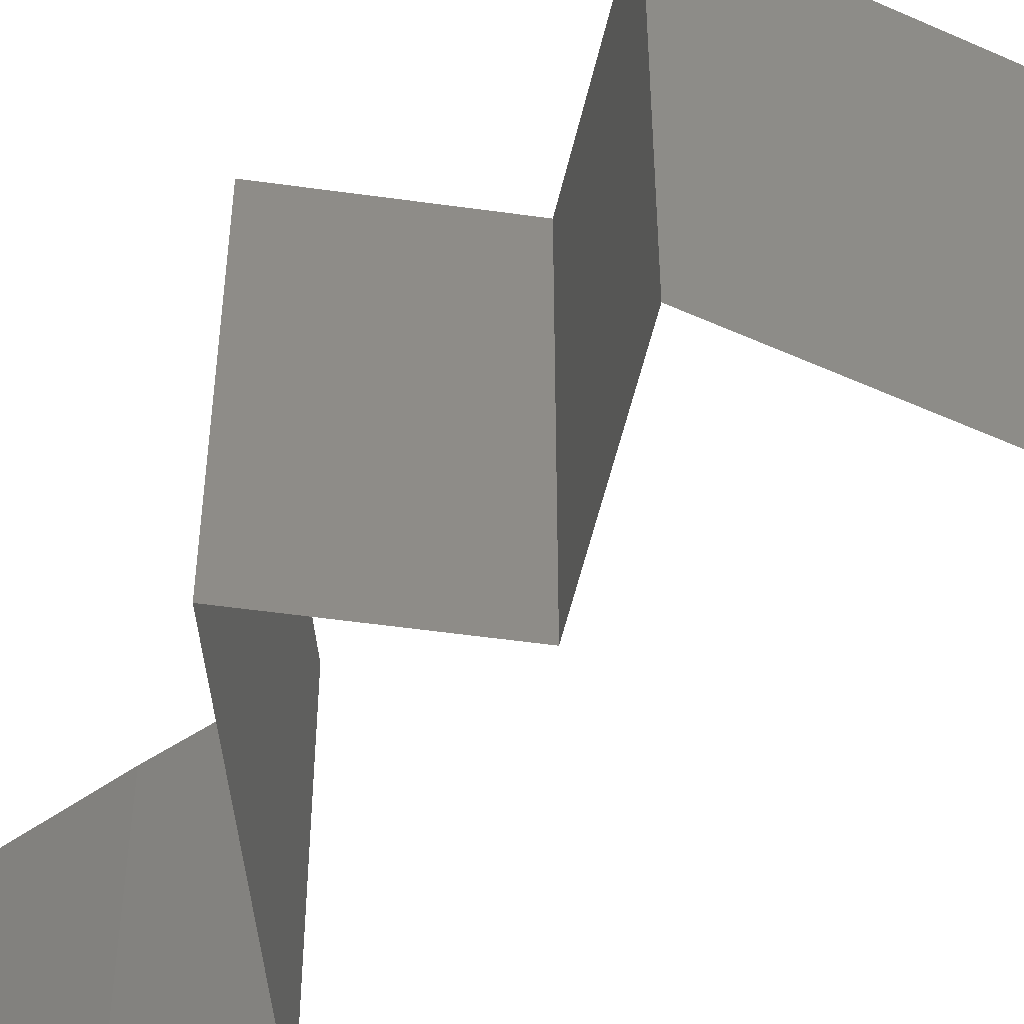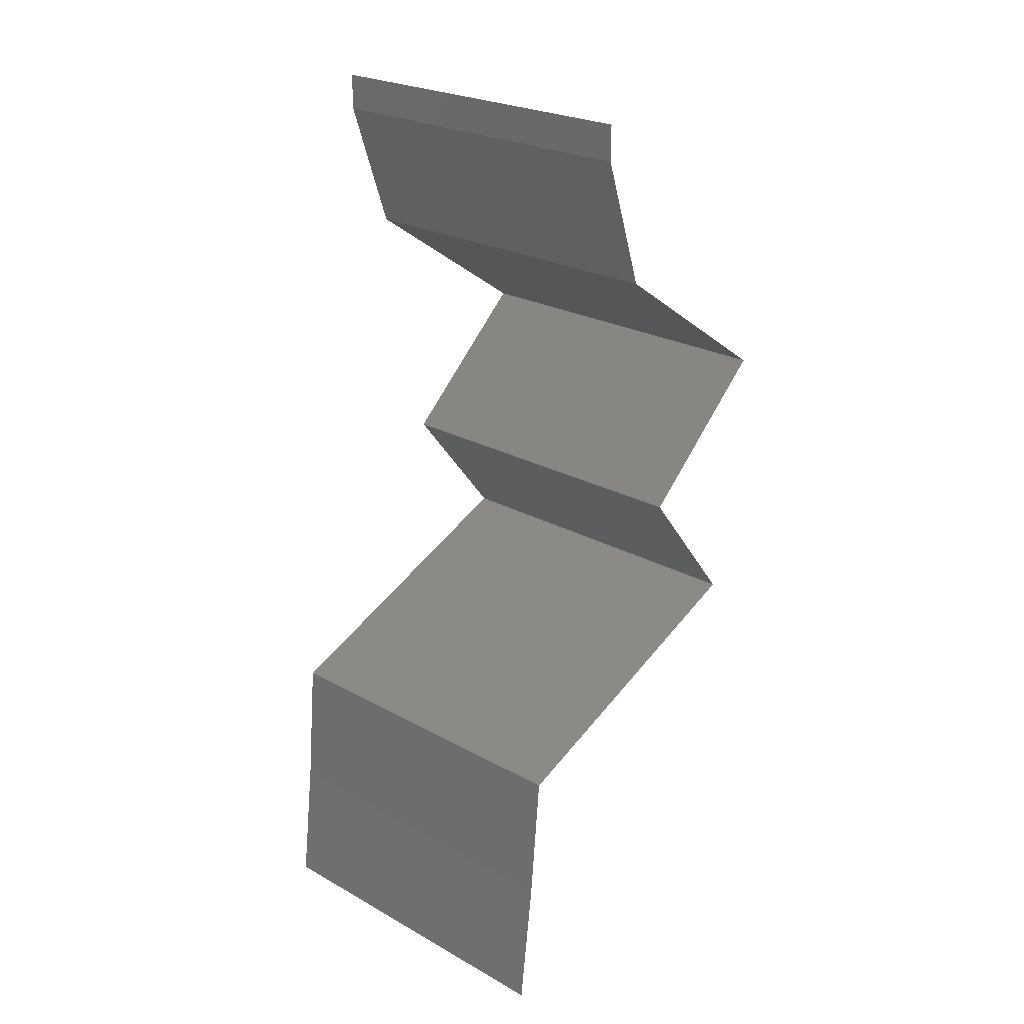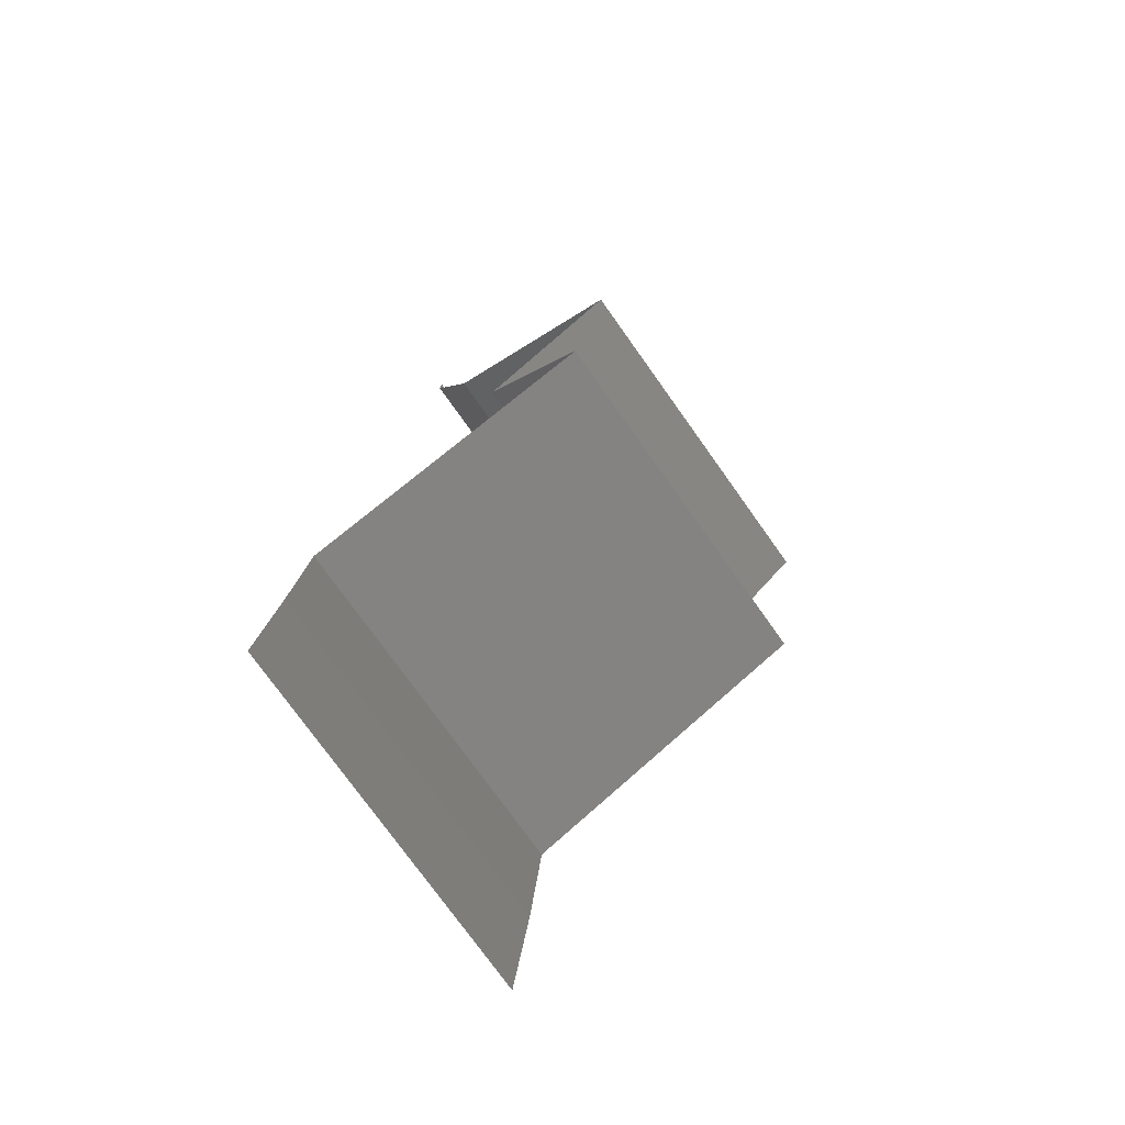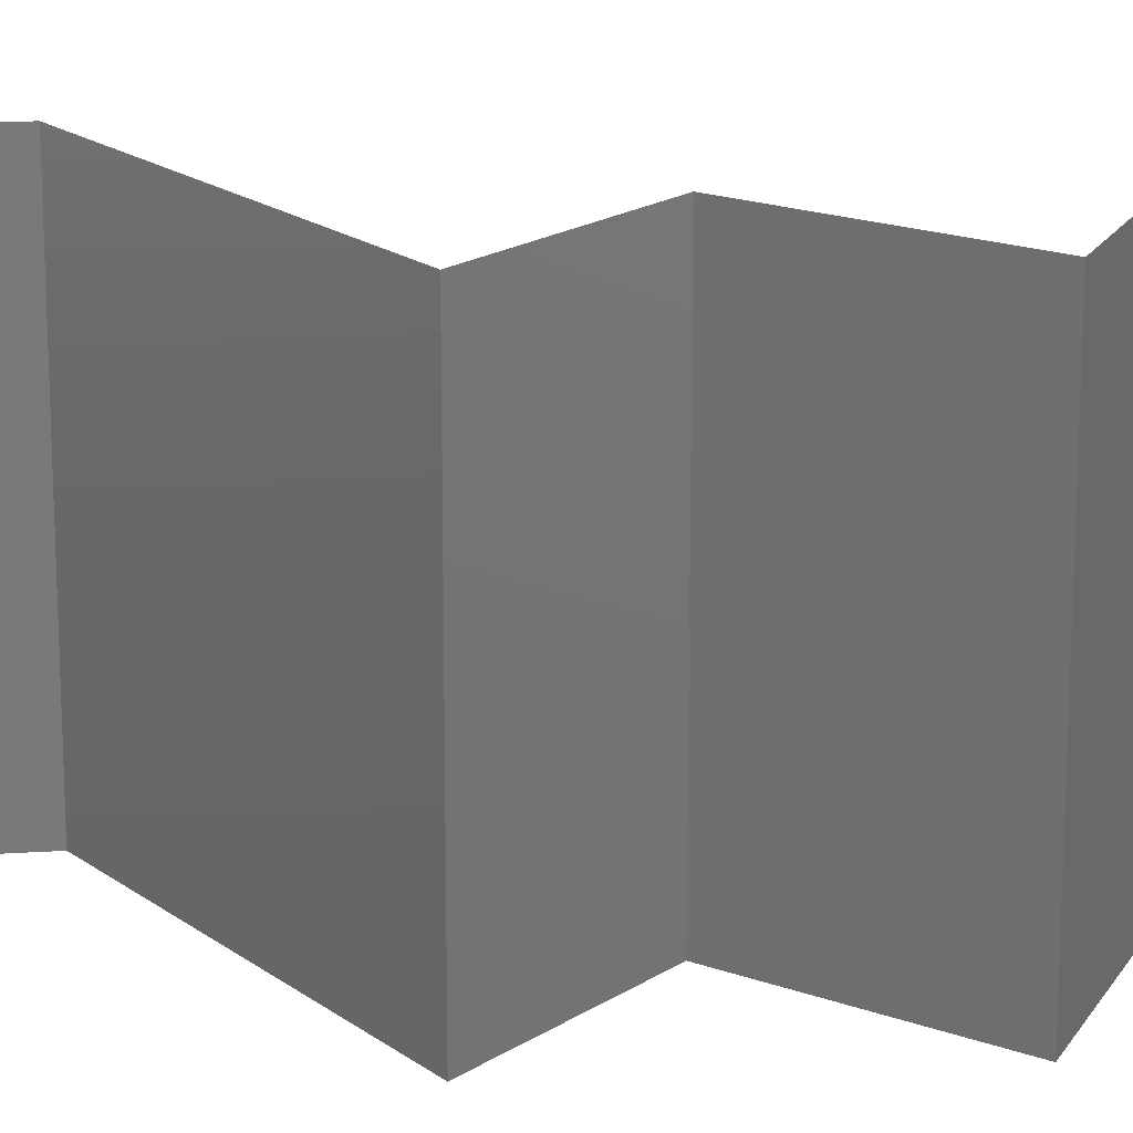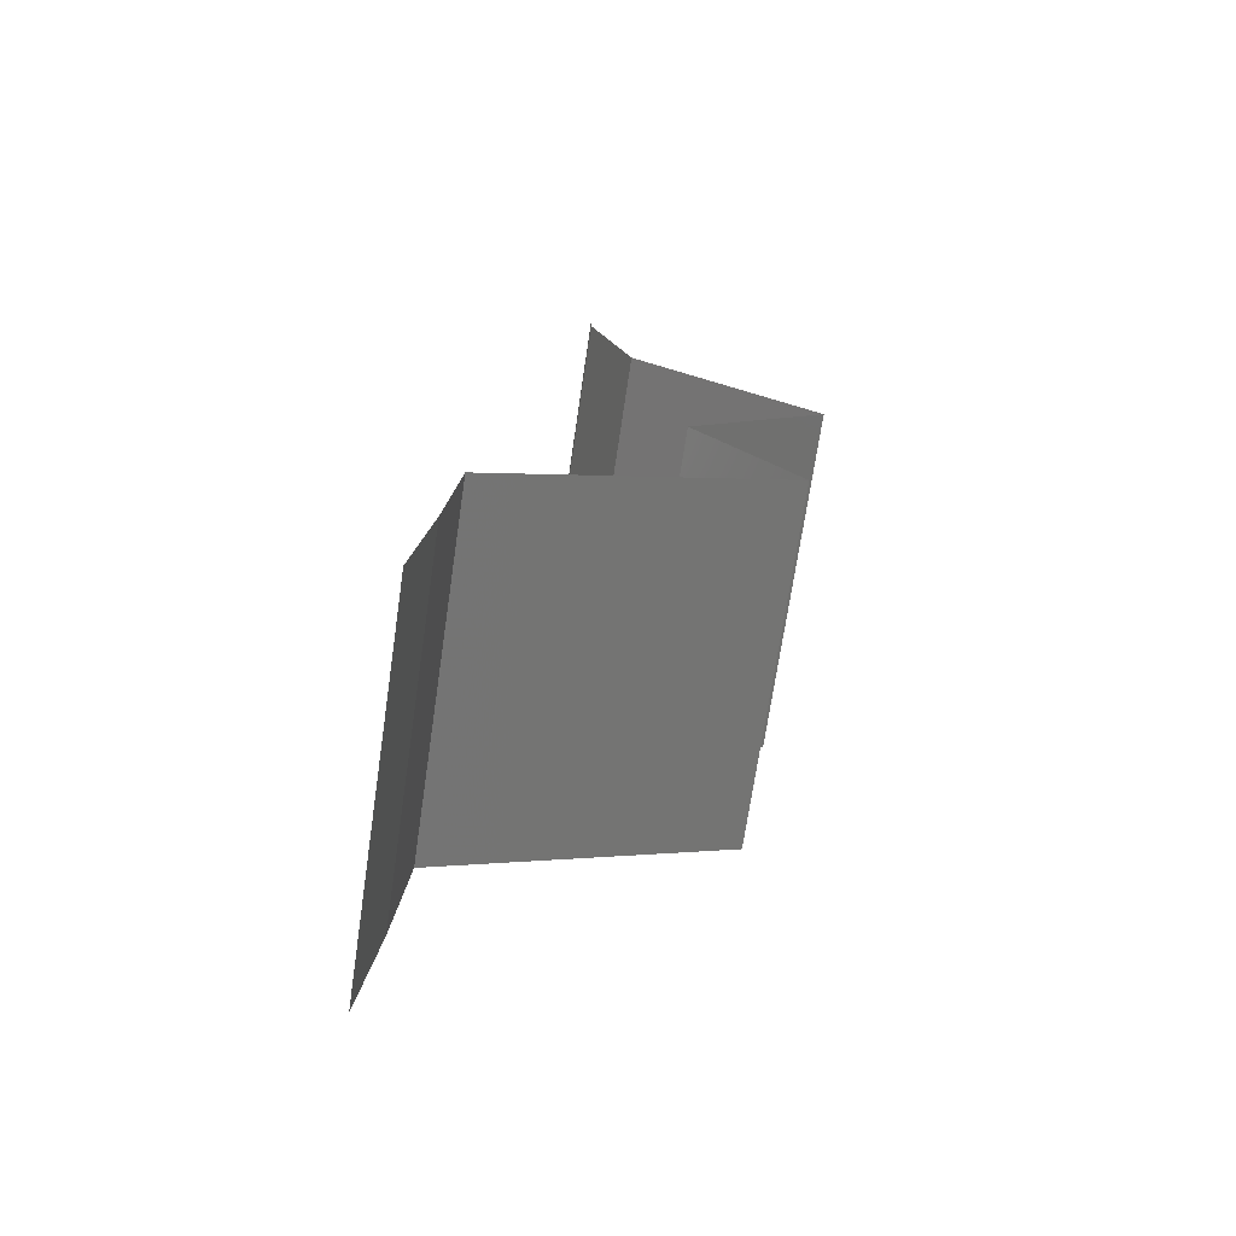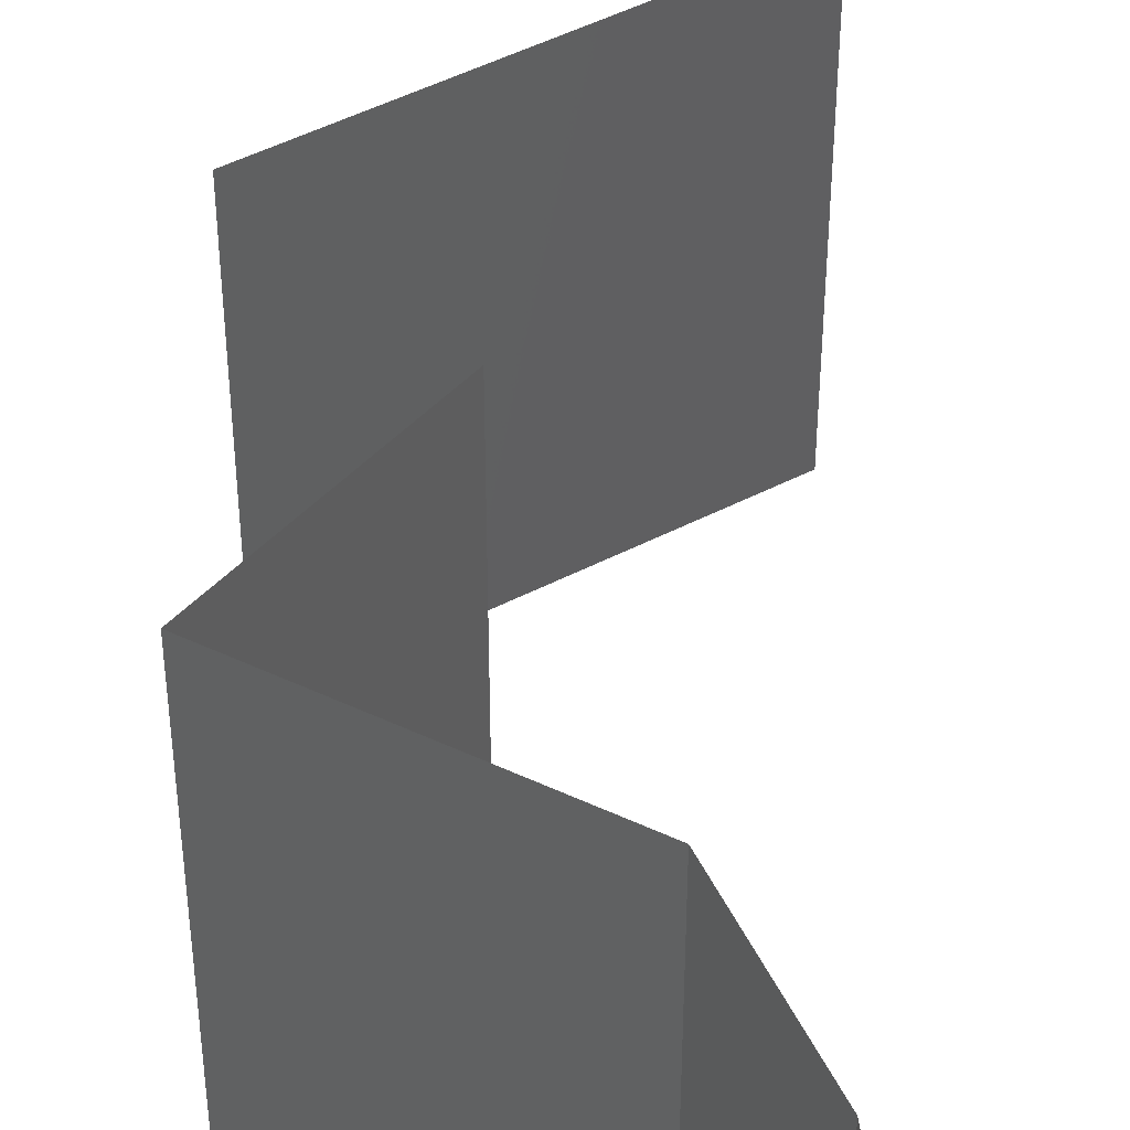
<metadata>
{"format":"stl","ext":"stl","renderer":"f3d","projection":"perspective","resolution":1024,"background":"white","views":[{"elev":-53.5,"azim":120.1,"up":"+Z"},{"elev":24.2,"azim":-47.3,"up":"+Y"},{"elev":-76.4,"azim":35.5,"up":"+Y"},{"elev":18.7,"azim":77.8,"up":"+Z"},{"elev":-70.8,"azim":-8.4,"up":"+Y"},{"elev":47.8,"azim":173.6,"up":"+Z"}]}
</metadata>
<code>
# stl→obj: 45 verts, 64 faces
v 0.04 0.05801 0
v 0.04 0.06 0
v 0.04 0.06 0.01
v 0.04 0.05801 0.01
v 0.04 0.06 0.02
v 0.04 0.05801 0.02
v 0.04245 0.05076 0
v 0.04123 0.05439 0.005
v 0.04245 0.05076 0.01
v 0.04123 0.05439 0.015
v 0.04245 0.05076 0.02
v 0.04778 0.04714 0
v 0.05311 0.04351 0.01
v 0.04778 0.04714 0.02
v 0.05311 0.04351 0
v 0.05311 0.04351 0.02
v 0.04531 0.03626 0.02
v 0.04921 0.03988 0.01448
v 0.04921 0.03988 0.005494
v 0.04531 0.03626 0
v 0.04531 0.03626 0.01
v 0.0511 0.02901 0
v 0.0482 0.03263 0.005
v 0.0511 0.02901 0.01
v 0.0482 0.03263 0.015
v 0.0511 0.02901 0.02
v 0.04419 0.02596 0.007741
v 0.04287 0.02538 0
v 0.03465 0.02176 0.01
v 0.04033 0.02426 0.01346
v 0.03465 0.02176 0.02
v 0.04287 0.02538 0.02
v 0.03465 0.02176 0
v 0.03891 0.02363 0.005207
v 0.04592 0.02672 0.01424
v 0.03433 0.01813 0.005
v 0.03401 0.0145 0
v 0.03401 0.0145 0.02
v 0.03433 0.01813 0.015
v 0.03401 0.0145 0.01
v 0.03316 0.007252 0.01
v 0.03358 0.01088 0.005
v 0.03358 0.01088 0.015
v 0.03316 0.007252 0
v 0.03316 0.007252 0.02
f 1 2 3
f 4 5 6
f 3 5 4
f 1 3 4
f 7 8 9
f 6 10 4
f 9 10 11
f 4 8 1
f 9 8 4
f 4 10 9
f 11 10 6
f 1 8 7
f 12 9 13
f 13 9 14
f 12 7 9
f 9 11 14
f 13 15 12
f 14 16 13
f 17 18 16
f 15 19 20
f 16 18 13
f 20 19 21
f 21 19 18
f 18 19 13
f 13 19 15
f 21 18 17
f 22 23 24
f 17 25 21
f 21 23 20
f 24 25 26
f 21 25 24
f 20 23 22
f 24 23 21
f 26 25 17
f 22 27 28
f 24 27 22
f 29 30 31
f 31 30 32
f 33 34 29
f 26 35 24
f 28 34 33
f 32 35 26
f 30 34 27
f 29 34 30
f 35 30 27
f 35 27 24
f 27 34 28
f 32 30 35
f 33 36 37
f 38 39 31
f 29 39 40
f 40 36 29
f 29 36 33
f 31 39 29
f 37 36 40
f 40 39 38
f 41 42 40
f 40 43 41
f 37 42 44
f 45 43 38
f 40 42 37
f 38 43 40
f 44 42 41
f 41 43 45

</code>
